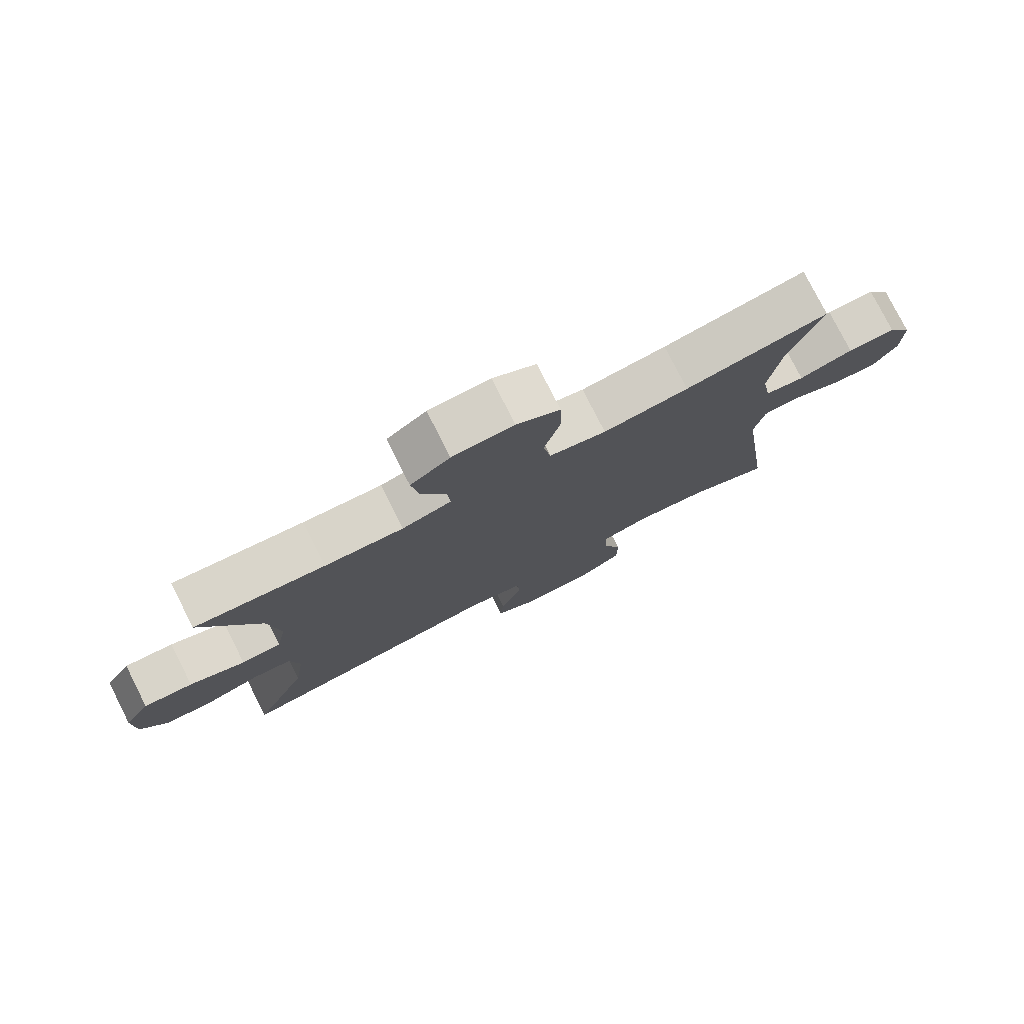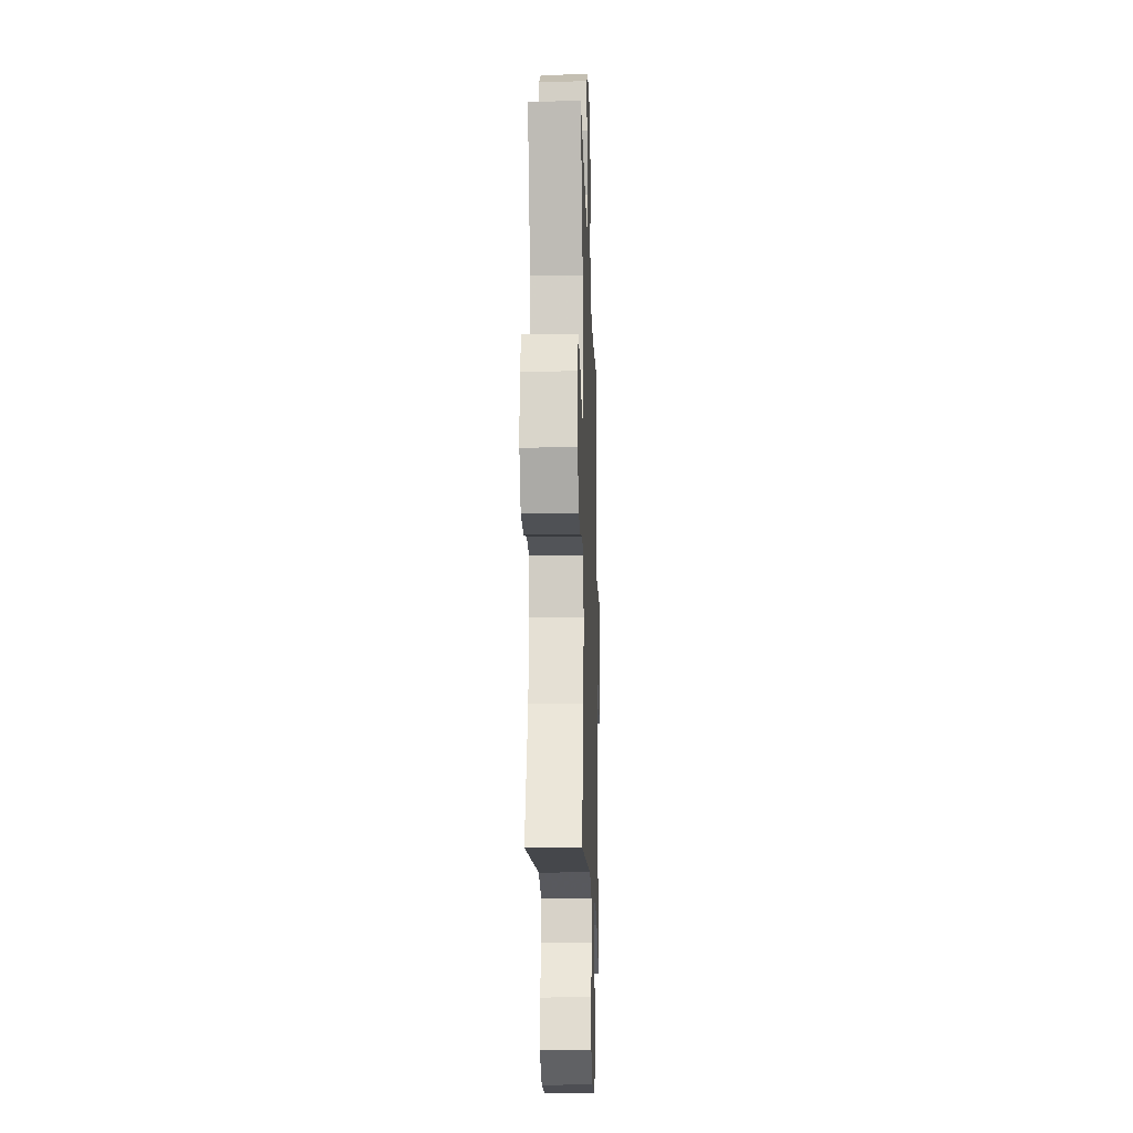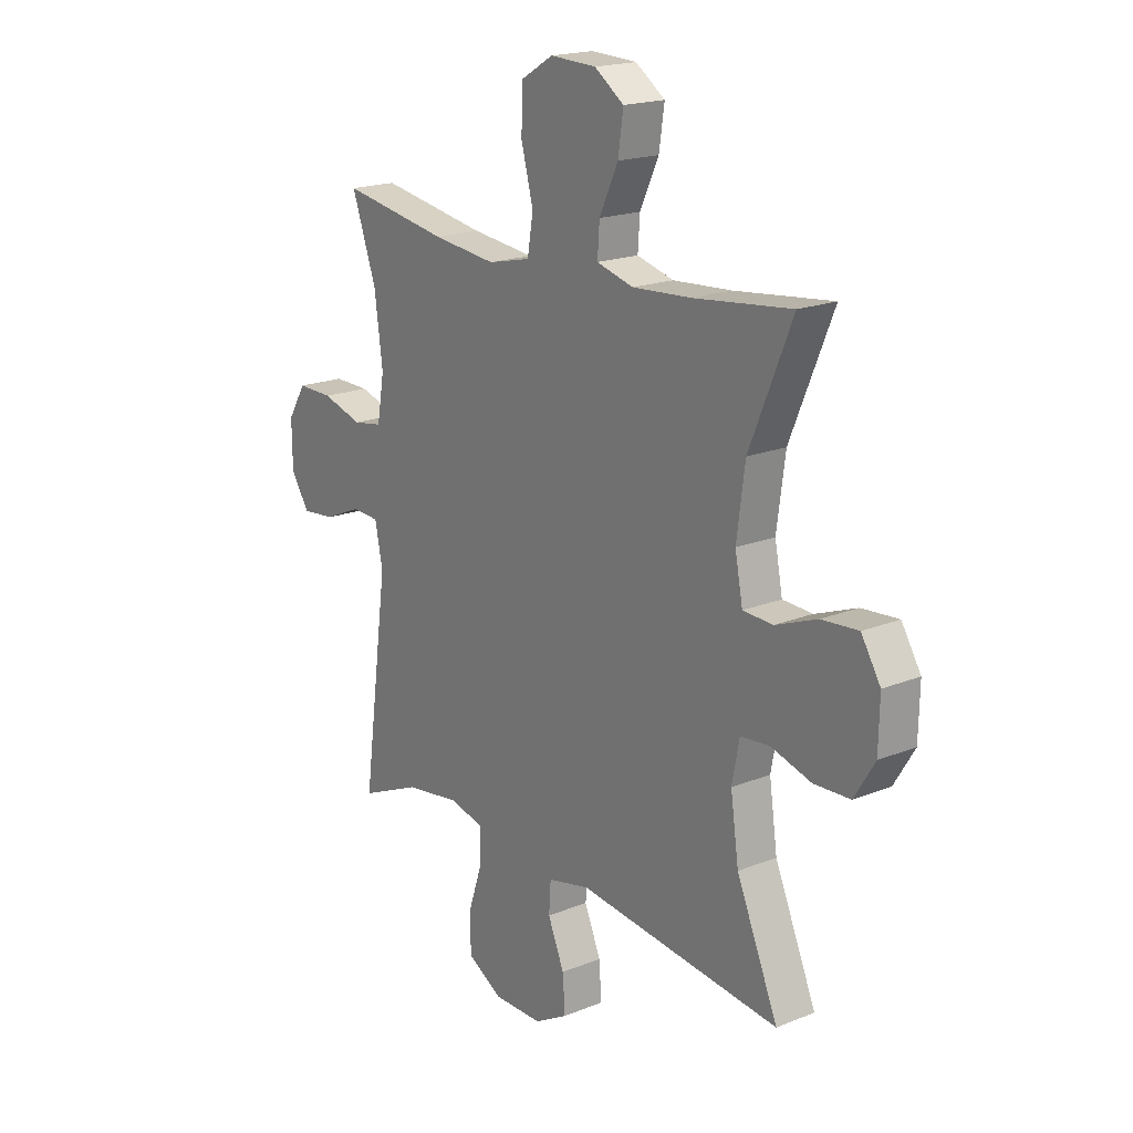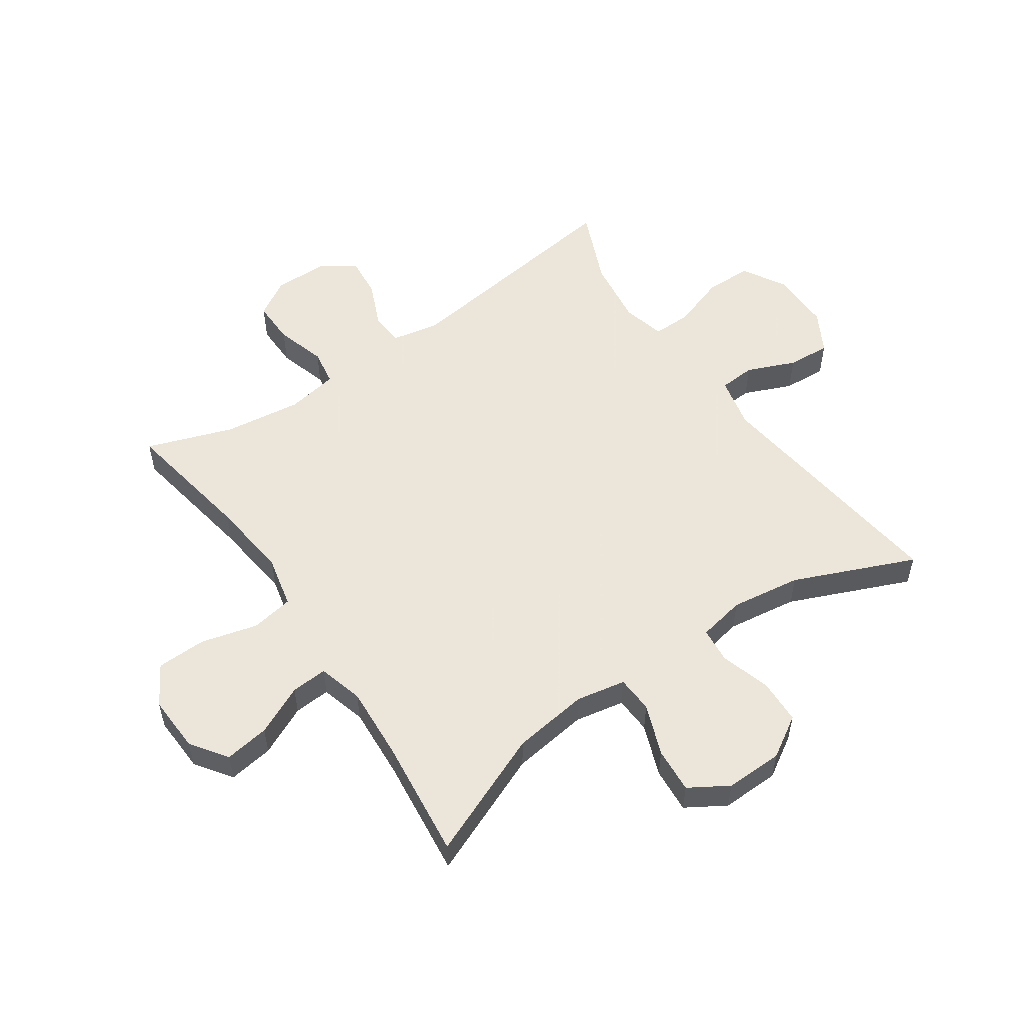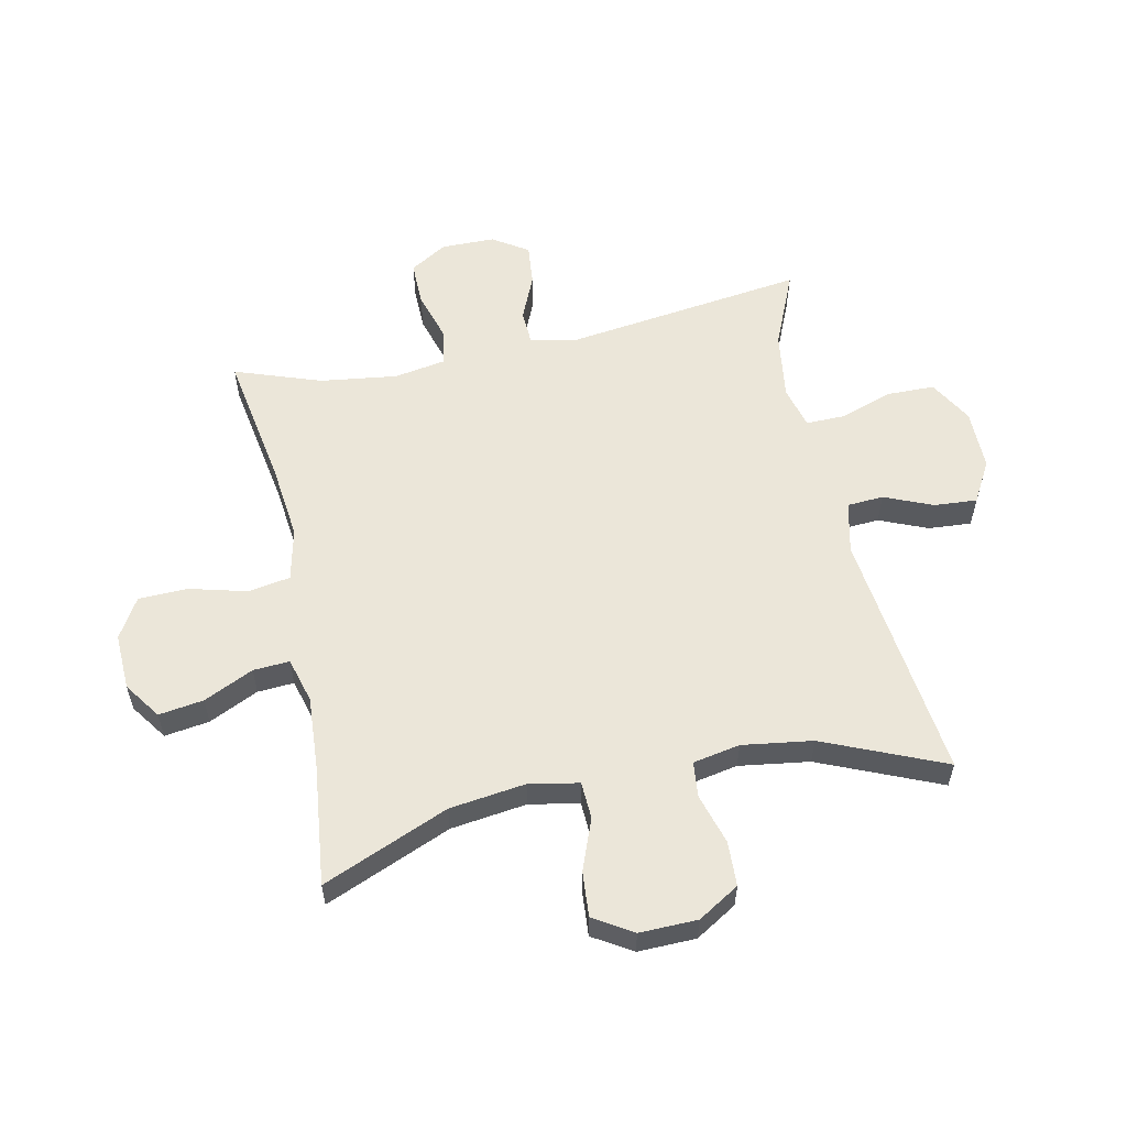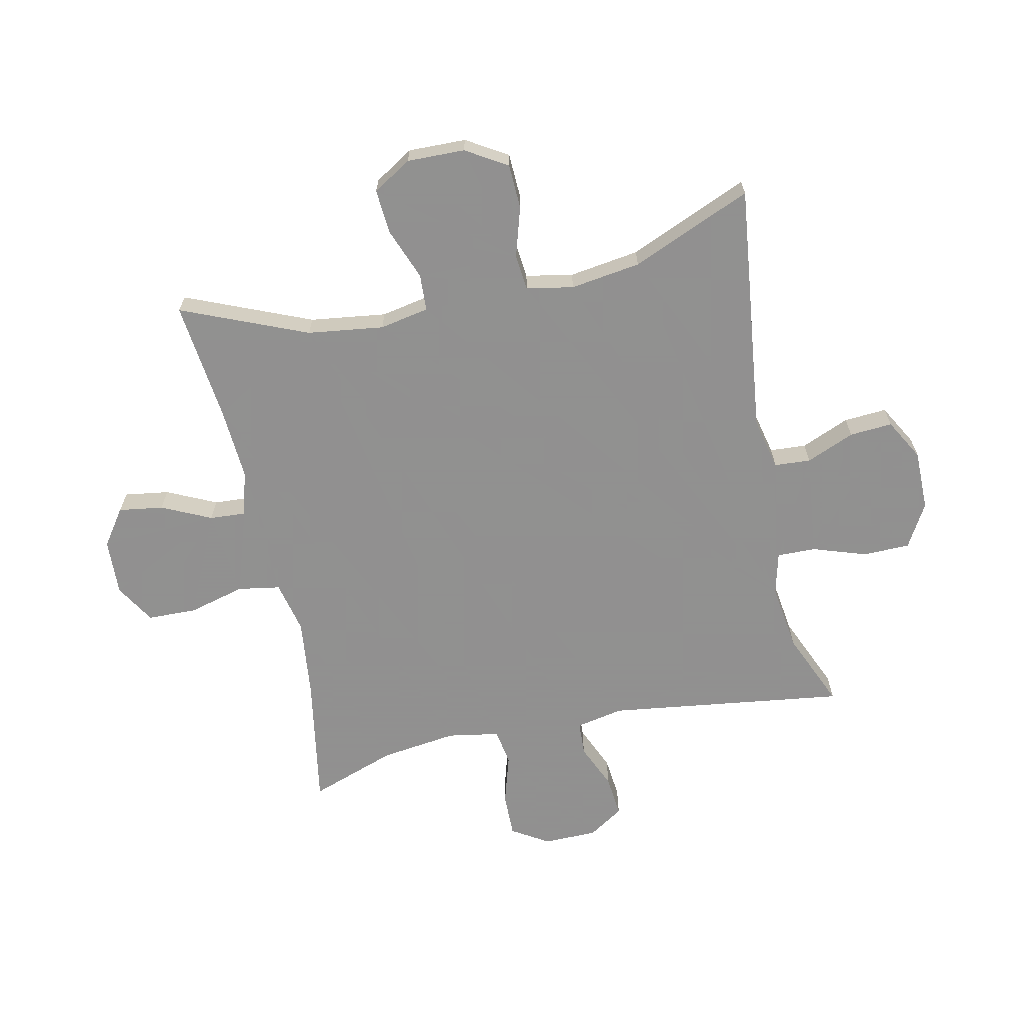
<metadata>
{"format":"obj","ext":"obj","renderer":"f3d","projection":"perspective","resolution":1024,"background":"white","views":[{"elev":78.3,"azim":153.1,"up":"+Z"},{"elev":-17.3,"azim":91.8,"up":"+Z"},{"elev":18.8,"azim":52.5,"up":"+Z"},{"elev":54.2,"azim":55.4,"up":"+Y"},{"elev":57.2,"azim":78.1,"up":"+Y"},{"elev":-65.8,"azim":102.1,"up":"+Y"}]}
</metadata>
<code>
v 0.5 0.07 0.5
v 0.412 0.07 0.289
v 0.395 0.07 0.161
v 0.411 0.07 0.078
v 0.473 0.07 0.075
v 0.559 0.07 0.108
v 0.635 0.07 0.114
v 0.675 0.07 0.049
v 0.673 0.07 -0.048
v 0.631 0.07 -0.117
v 0.556 0.07 -0.12
v 0.472 0.07 -0.095
v 0.412 0.07 -0.101
v 0.397 0.07 -0.18
v 0.414 0.07 -0.298
v 0.5 0.07 -0.5
v 0.079 0.07 -0.45
v -0.008 0.07 -0.47
v -0.012 0.07 -0.531
v 0.022 0.07 -0.612
v 0.027 0.07 -0.684
v -0.042 0.07 -0.723
v -0.144 0.07 -0.723
v -0.217 0.07 -0.681
v -0.218 0.07 -0.602
v -0.188 0.07 -0.512
v -0.187 0.07 -0.447
v -0.259 0.07 -0.429
v -0.372 0.07 -0.445
v -0.5 0.07 -0.5
v -0.446 0.07 -0.099
v -0.462 0.07 -0.019
v -0.519 0.07 -0.016
v -0.595 0.07 -0.049
v -0.665 0.07 -0.056
v -0.703 0.07 0.003
v -0.704 0.07 0.093
v -0.666 0.07 0.155
v -0.592 0.07 0.154
v -0.508 0.07 0.129
v -0.447 0.07 0.139
v -0.432 0.07 0.226
v -0.449 0.07 0.355
v -0.5 0.07 0.5
v -0.278 0.07 0.462
v -0.146 0.07 0.447
v -0.058 0.07 0.467
v -0.046 0.07 0.538
v -0.071 0.07 0.633
v -0.069 0.07 0.716
v -0.002 0.07 0.756
v 0.093 0.07 0.752
v 0.154 0.07 0.709
v 0.143 0.07 0.634
v 0.104 0.07 0.551
v 0.1 0.07 0.49
v 0.176 0.07 0.469
v 0.298 0.07 0.477
v 0.5 0 0.5
v 0.412 0 0.289
v 0.395 0 0.161
v 0.411 0 0.078
v 0.473 0 0.075
v 0.559 0 0.108
v 0.635 0 0.114
v 0.675 0 0.049
v 0.673 0 -0.048
v 0.631 0 -0.117
v 0.556 0 -0.12
v 0.472 0 -0.095
v 0.412 0 -0.101
v 0.397 0 -0.18
v 0.414 0 -0.298
v 0.5 0 -0.5
v 0.079 0 -0.45
v -0.008 0 -0.47
v -0.012 0 -0.531
v 0.022 0 -0.612
v 0.027 0 -0.684
v -0.042 0 -0.723
v -0.144 0 -0.723
v -0.217 0 -0.681
v -0.218 0 -0.602
v -0.188 0 -0.512
v -0.187 0 -0.447
v -0.259 0 -0.429
v -0.372 0 -0.445
v -0.5 0 -0.5
v -0.446 0 -0.099
v -0.462 0 -0.019
v -0.519 0 -0.016
v -0.595 0 -0.049
v -0.665 0 -0.056
v -0.703 0 0.003
v -0.704 0 0.093
v -0.666 0 0.155
v -0.592 0 0.154
v -0.508 0 0.129
v -0.447 0 0.139
v -0.432 0 0.226
v -0.449 0 0.355
v -0.5 0 0.5
v -0.278 0 0.462
v -0.146 0 0.447
v -0.058 0 0.467
v -0.046 0 0.538
v -0.071 0 0.633
v -0.069 0 0.716
v -0.002 0 0.756
v 0.093 0 0.752
v 0.154 0 0.709
v 0.143 0 0.634
v 0.104 0 0.551
v 0.1 0 0.49
v 0.176 0 0.469
v 0.298 0 0.477
f 53 54 55
f 52 53 55
f 51 52 55
f 50 51 55
f 49 50 55
f 48 49 55
f 47 48 55 56
f 46 47 56 57
f 43 44 45
f 42 43 45 46
f 46 57 58
f 42 46 58
f 41 42 58
f 38 39 40
f 37 38 40
f 36 37 40
f 35 36 40
f 34 35 40
f 33 34 40
f 32 33 40 41
f 29 30 31
f 58 1 2
f 41 58 2
f 32 41 2
f 31 32 2
f 29 31 2
f 28 29 2
f 24 25 26
f 23 24 26
f 22 23 26
f 21 22 26
f 20 21 26
f 19 20 26
f 18 19 26 27
f 15 16 17
f 18 27 28
f 17 18 28
f 15 17 28
f 14 15 28
f 10 11 12
f 9 10 12
f 8 9 12
f 7 8 12
f 6 7 12
f 5 6 12
f 4 5 12 13
f 13 14 28
f 4 13 28
f 3 4 28
f 2 3 28
f 113 112 111
f 113 111 110
f 113 110 109
f 113 109 108
f 113 108 107
f 113 107 106
f 114 113 106 105
f 115 114 105 104
f 103 102 101
f 104 103 101 100
f 116 115 104
f 116 104 100
f 116 100 99
f 98 97 96
f 98 96 95
f 98 95 94
f 98 94 93
f 98 93 92
f 98 92 91
f 99 98 91 90
f 89 88 87
f 60 59 116
f 60 116 99
f 60 99 90
f 60 90 89
f 60 89 87
f 60 87 86
f 84 83 82
f 84 82 81
f 84 81 80
f 84 80 79
f 84 79 78
f 84 78 77
f 85 84 77 76
f 75 74 73
f 86 85 76
f 86 76 75
f 86 75 73
f 86 73 72
f 70 69 68
f 70 68 67
f 70 67 66
f 70 66 65
f 70 65 64
f 70 64 63
f 71 70 63 62
f 86 72 71
f 86 71 62
f 86 62 61
f 86 61 60
f 1 59 60 2
f 2 60 61 3
f 3 61 62 4
f 4 62 63 5
f 5 63 64 6
f 6 64 65 7
f 7 65 66 8
f 8 66 67 9
f 9 67 68 10
f 10 68 69 11
f 11 69 70 12
f 12 70 71 13
f 13 71 72 14
f 14 72 73 15
f 15 73 74 16
f 16 74 75 17
f 17 75 76 18
f 18 76 77 19
f 19 77 78 20
f 20 78 79 21
f 21 79 80 22
f 22 80 81 23
f 23 81 82 24
f 24 82 83 25
f 25 83 84 26
f 26 84 85 27
f 27 85 86 28
f 28 86 87 29
f 29 87 88 30
f 30 88 89 31
f 31 89 90 32
f 32 90 91 33
f 33 91 92 34
f 34 92 93 35
f 35 93 94 36
f 36 94 95 37
f 37 95 96 38
f 38 96 97 39
f 39 97 98 40
f 40 98 99 41
f 41 99 100 42
f 42 100 101 43
f 43 101 102 44
f 44 102 103 45
f 45 103 104 46
f 46 104 105 47
f 47 105 106 48
f 48 106 107 49
f 49 107 108 50
f 50 108 109 51
f 51 109 110 52
f 52 110 111 53
f 53 111 112 54
f 54 112 113 55
f 55 113 114 56
f 56 114 115 57
f 57 115 116 58
f 58 116 59 1

</code>
